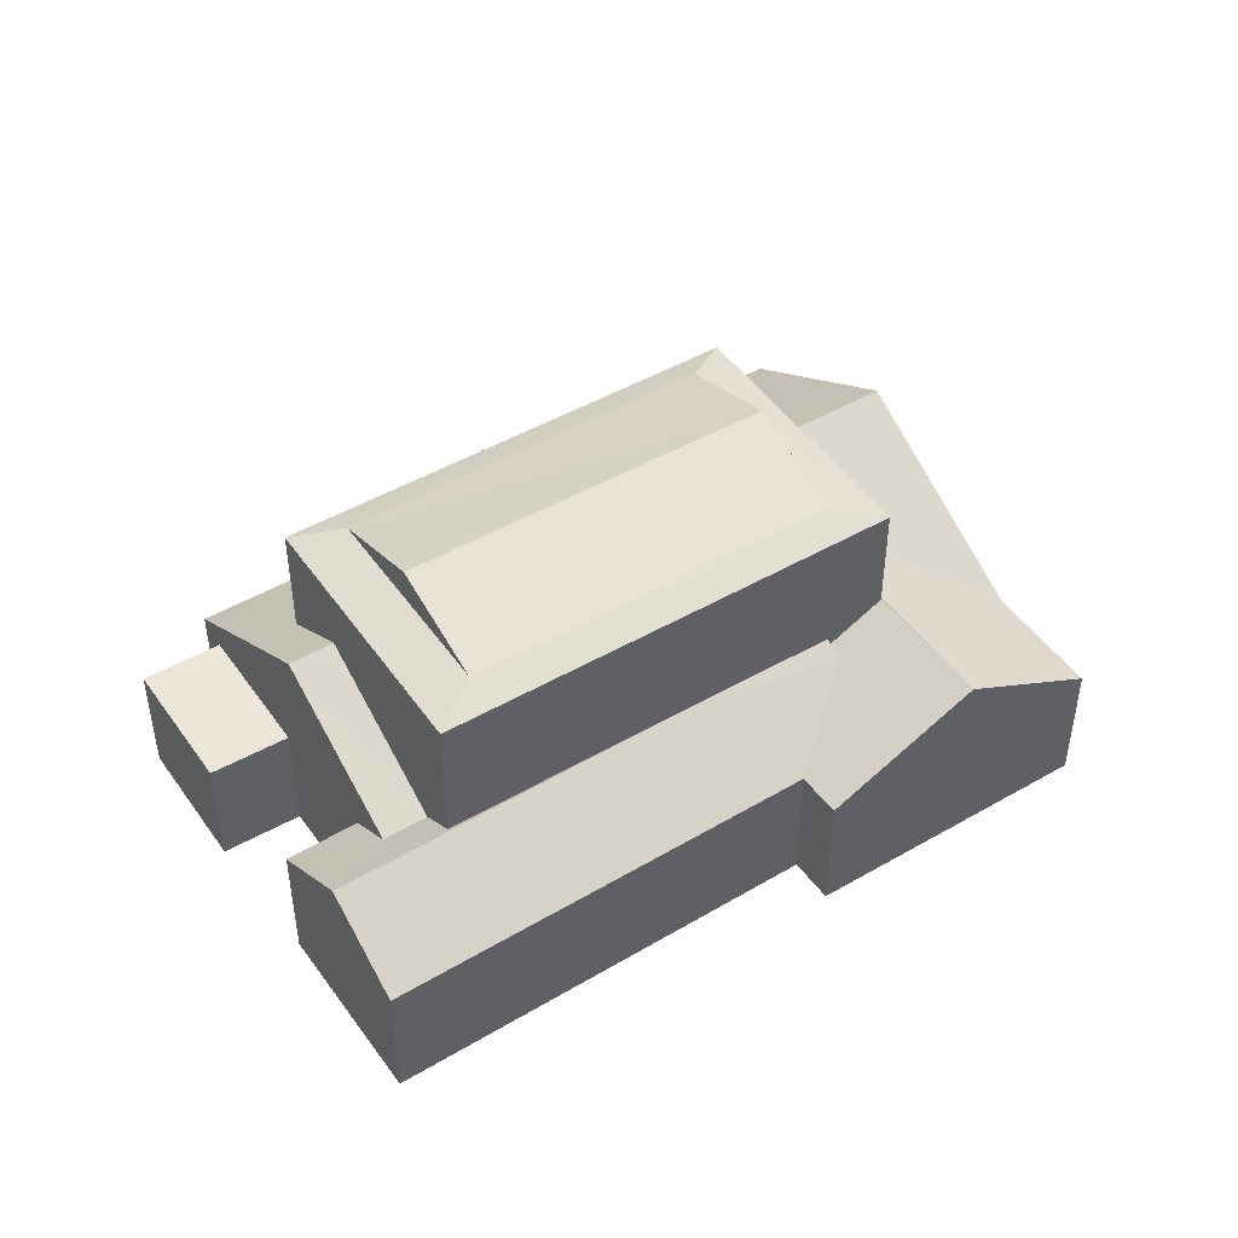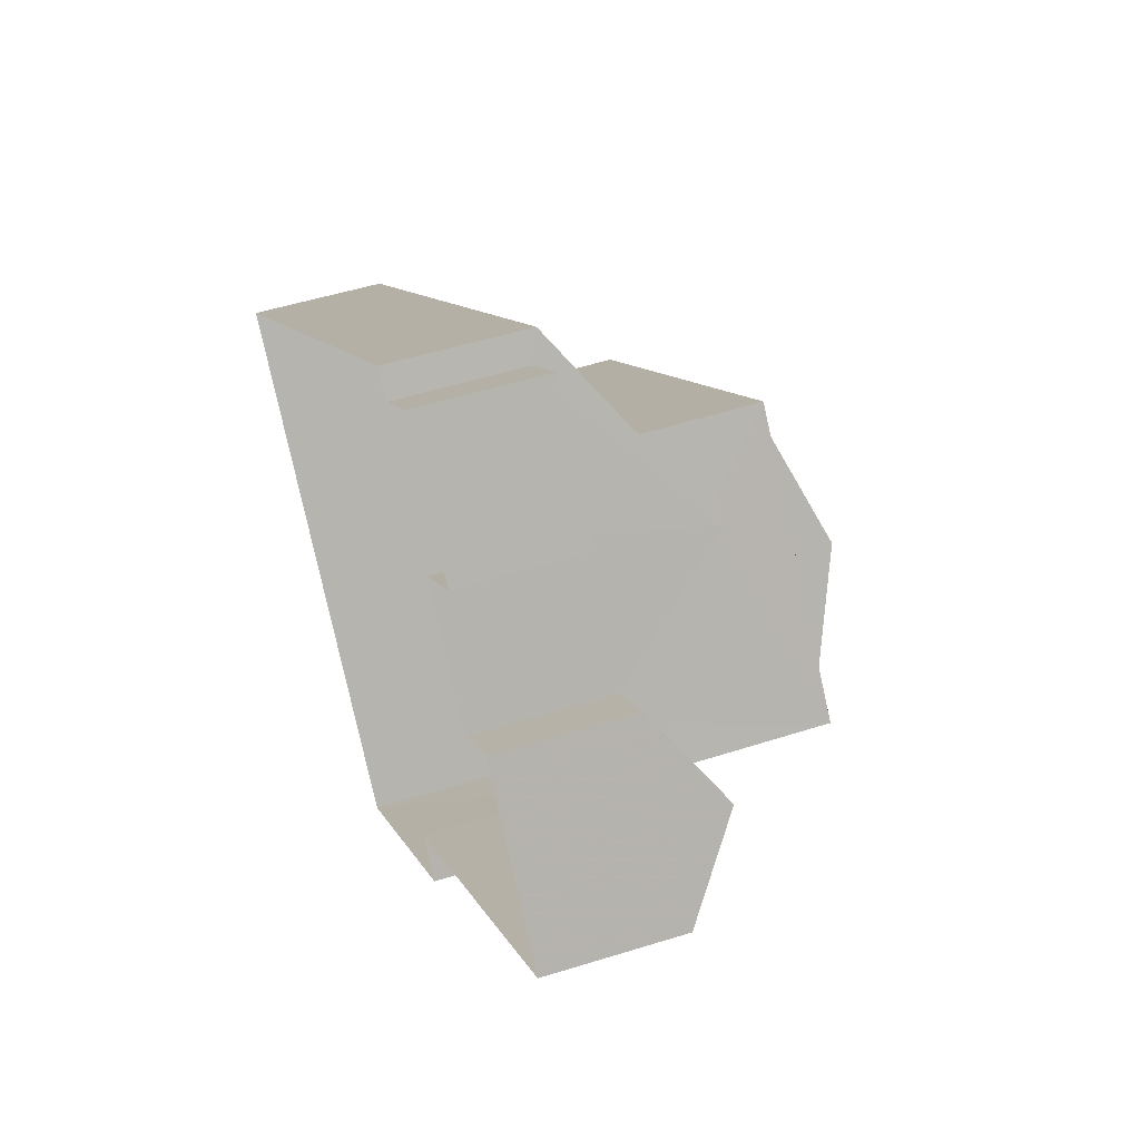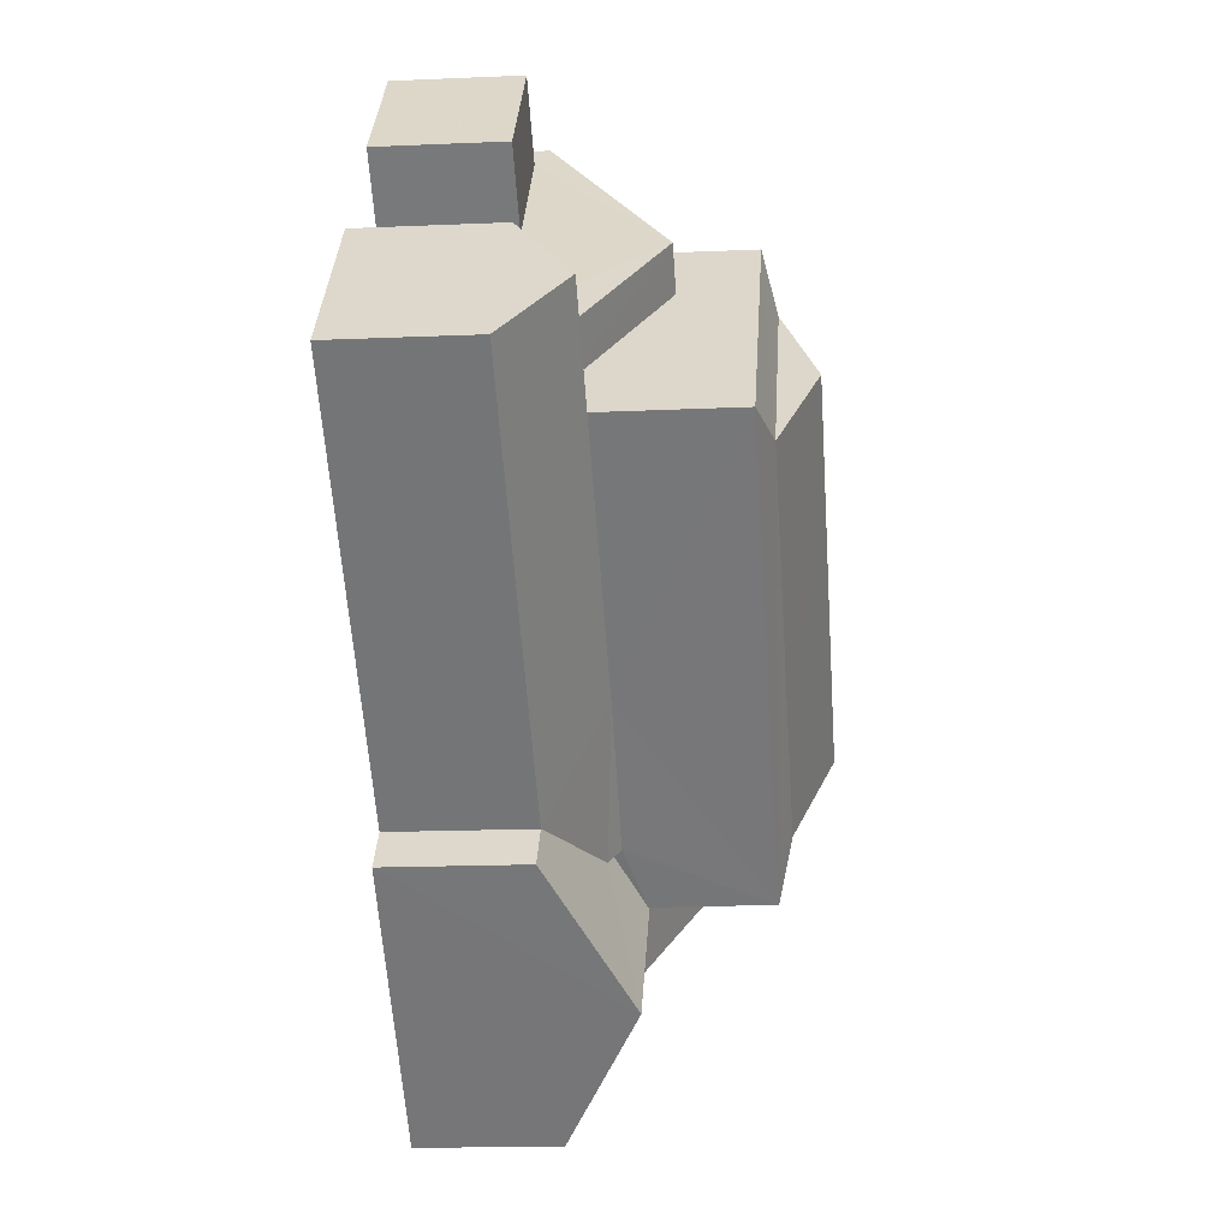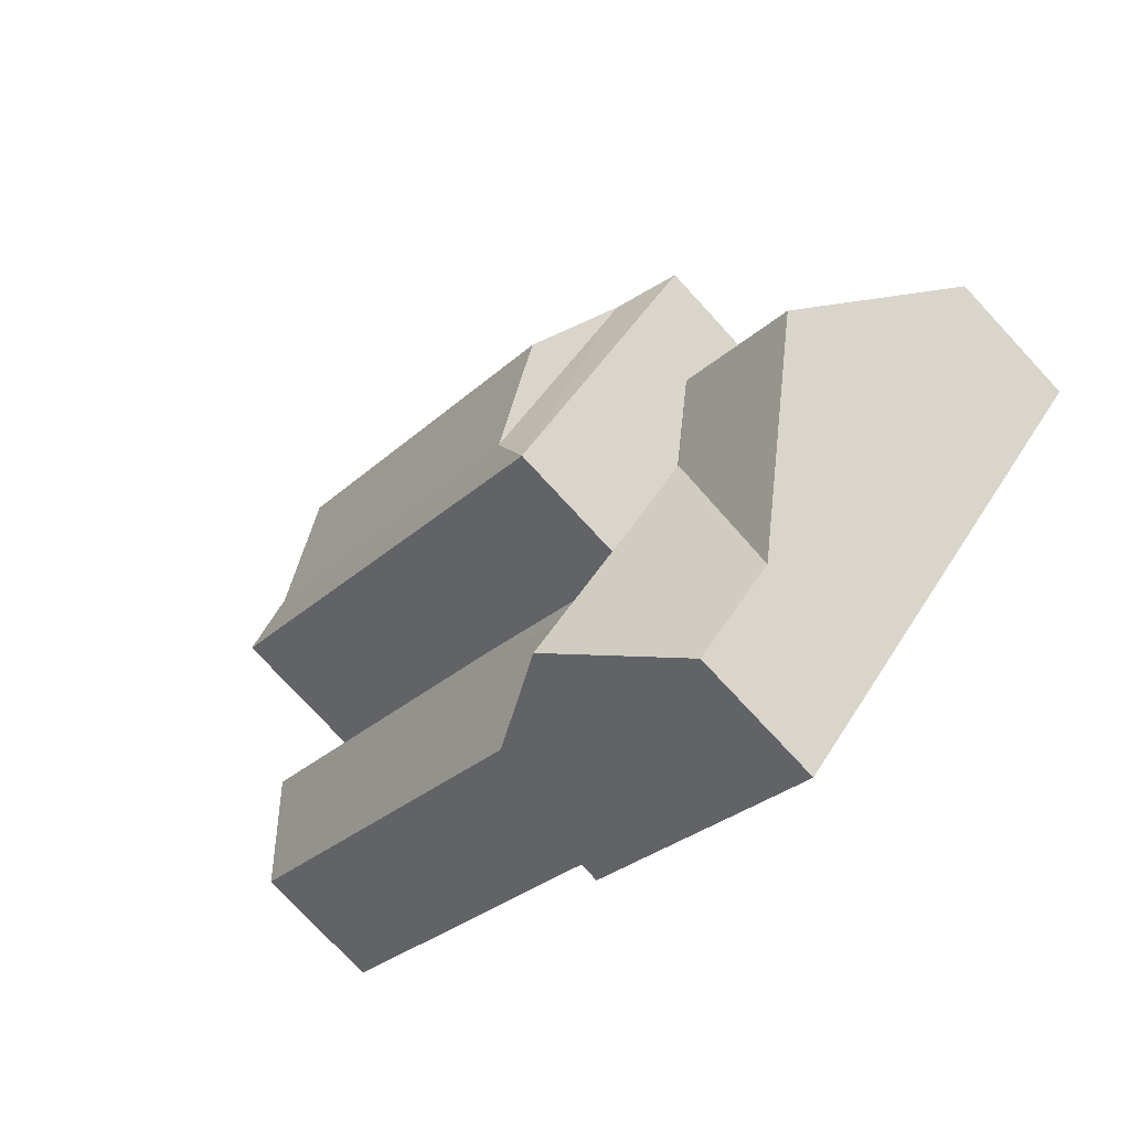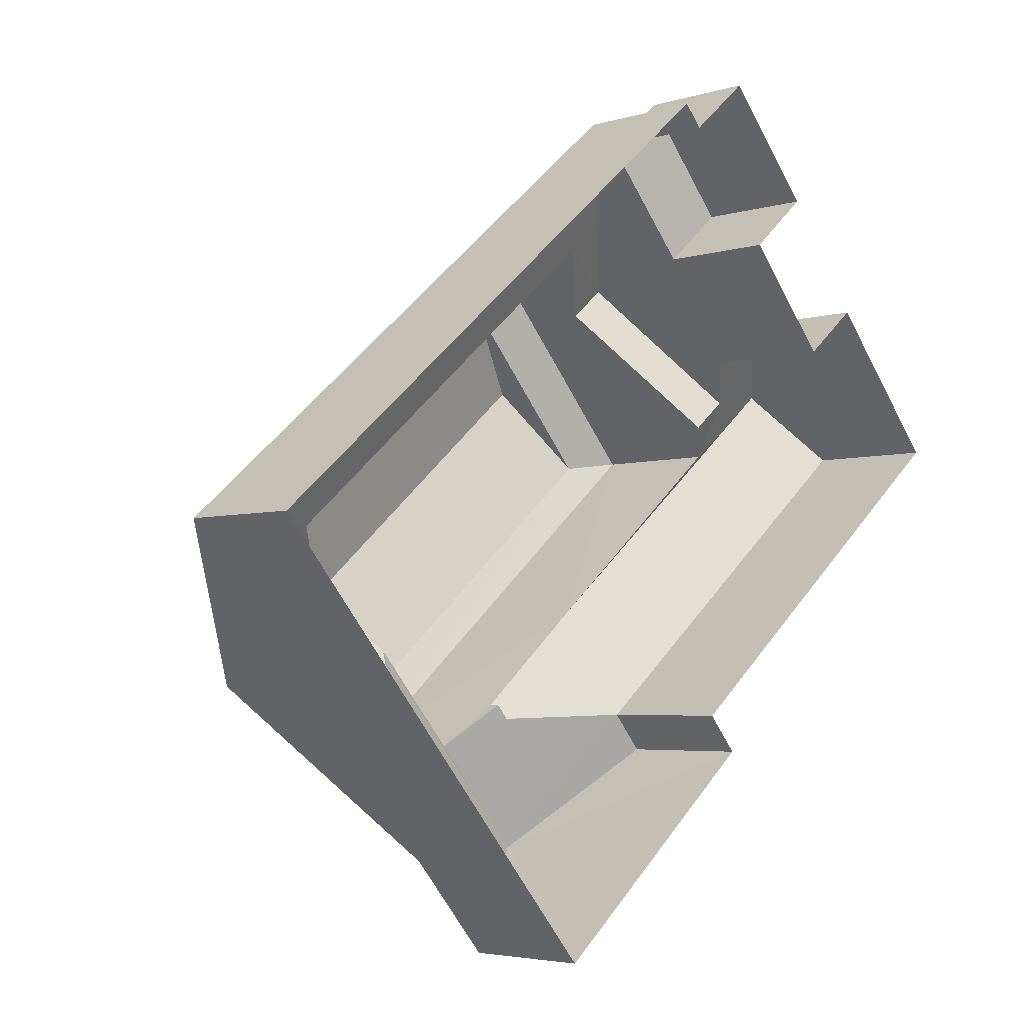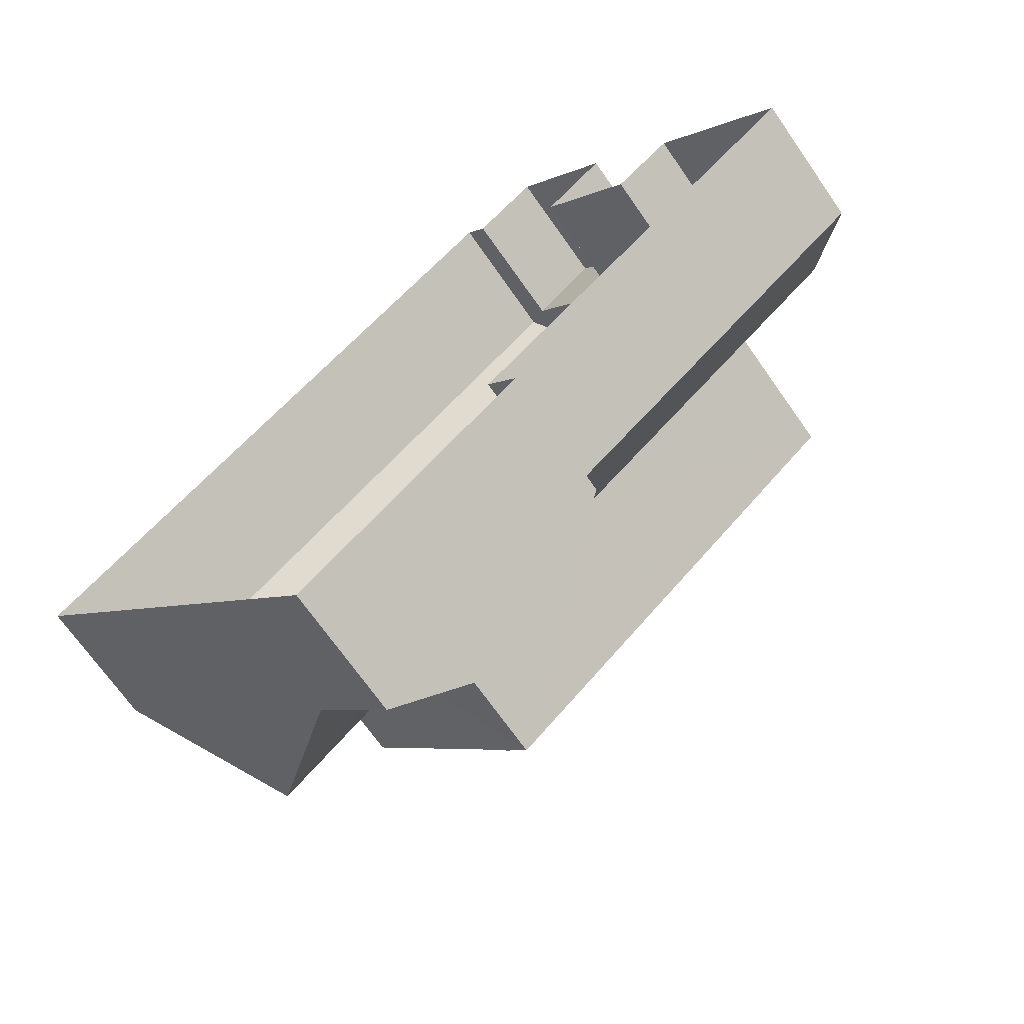
<metadata>
{"format":"obj","ext":"obj","renderer":"f3d","projection":"perspective","resolution":1024,"background":"white","views":[{"elev":47.2,"azim":-73.9,"up":"+Z"},{"elev":51.1,"azim":-109.3,"up":"+Y"},{"elev":-17.0,"azim":-84.9,"up":"+Y"},{"elev":-77.0,"azim":42.9,"up":"+Y"},{"elev":-4.1,"azim":135.9,"up":"+Y"},{"elev":-68.7,"azim":-145.2,"up":"+Y"}]}
</metadata>
<code>
v -2.233e+05 -1.273e+05 17.81
v -2.233e+05 -1.273e+05 17.81
v -2.233e+05 -1.273e+05 17.81
v -2.233e+05 -1.273e+05 17.81
v -2.233e+05 -1.273e+05 17.81
v -2.233e+05 -1.273e+05 17.81
v -2.233e+05 -1.273e+05 17.81
v -2.233e+05 -1.273e+05 17.81
v -2.233e+05 -1.273e+05 17.81
v -2.233e+05 -1.273e+05 17.81
v -2.233e+05 -1.273e+05 17.81
v -2.233e+05 -1.273e+05 17.81
v -2.233e+05 -1.273e+05 24.91
v -2.233e+05 -1.273e+05 24.63
v -2.233e+05 -1.273e+05 24.91
v -2.233e+05 -1.273e+05 24.63
v -2.233e+05 -1.273e+05 24.63
v -2.233e+05 -1.273e+05 24.91
v -2.233e+05 -1.273e+05 25.69
v -2.233e+05 -1.273e+05 25.69
v -2.233e+05 -1.273e+05 24.91
v -2.233e+05 -1.273e+05 21.81
v -2.233e+05 -1.273e+05 21.84
v -2.233e+05 -1.273e+05 21.58
v -2.233e+05 -1.273e+05 20.64
v -2.233e+05 -1.273e+05 20.64
v -2.233e+05 -1.273e+05 21.84
v -2.233e+05 -1.273e+05 22.22
v -2.233e+05 -1.273e+05 22.23
v -2.233e+05 -1.273e+05 23.14
v -2.233e+05 -1.273e+05 23.14
v -2.233e+05 -1.273e+05 20.64
v -2.233e+05 -1.273e+05 21.3
v -2.233e+05 -1.273e+05 23.14
v -2.233e+05 -1.273e+05 21.29
v -2.233e+05 -1.273e+05 23.14
v -2.233e+05 -1.273e+05 22.23
v -2.233e+05 -1.273e+05 20.64
v -2.233e+05 -1.273e+05 20.39
v -2.233e+05 -1.273e+05 20.39
v -2.233e+05 -1.273e+05 20.39
v -2.233e+05 -1.273e+05 20.39
v -2.233e+05 -1.273e+05 22.21
v -2.233e+05 -1.273e+05 20.64
v -2.233e+05 -1.273e+05 21.58
v -2.233e+05 -1.273e+05 24.63
v -2.233e+05 -1.273e+05 20.64
v -2.233e+05 -1.273e+05 21.79
v -2.233e+05 -1.273e+05 20.64
v -2.233e+05 -1.273e+05 20.64
v -2.233e+05 -1.273e+05 22.12
v -2.233e+05 -1.273e+05 22.09
v -2.233e+05 -1.273e+05 20.64
f 1 2 3
f 3 2 4
f 5 4 6
f 7 2 8
f 9 6 10
f 7 8 11
f 10 6 12
f 12 2 7
f 4 2 12
f 6 4 12
f 13 14 15
f 13 16 14
f 17 16 13
f 18 17 13
f 19 18 20
f 19 21 18
f 20 15 19
f 20 13 15
f 22 23 24
f 24 23 25
f 25 23 26
f 23 27 26
f 28 29 30
f 30 29 31
f 29 32 31
f 33 34 35
f 33 36 34
f 37 38 32
f 29 37 32
f 39 40 41
f 42 39 41
f 29 28 43
f 29 43 37
f 37 25 44
f 45 24 43
f 37 24 25
f 43 24 37
f 21 17 18
f 21 46 17
f 14 46 21
f 15 14 21
f 35 47 27
f 27 23 48
f 35 49 47
f 33 35 48
f 48 35 27
f 50 51 31
f 31 51 30
f 52 53 34
f 53 51 50
f 52 34 36
f 53 52 51
f 44 1 37
f 1 3 37
f 3 38 37
f 50 4 5
f 53 50 5
f 50 31 4
f 4 32 3
f 32 38 3
f 31 32 4
f 44 2 1
f 44 25 2
f 52 36 14
f 14 36 46
f 33 48 46
f 36 33 46
f 45 22 24
f 6 9 40
f 39 6 40
f 40 9 10
f 41 40 10
f 2 25 26
f 8 2 26
f 28 17 43
f 17 30 16
f 16 30 51
f 28 30 17
f 20 18 13
f 42 41 10
f 12 42 10
f 19 15 21
f 11 8 47
f 47 26 27
f 47 8 26
f 51 14 16
f 51 52 14
f 6 39 5
f 7 42 12
f 53 5 39
f 39 42 34
f 53 39 34
f 34 49 35
f 7 49 42
f 42 49 34
f 45 43 22
f 43 17 22
f 23 46 48
f 23 17 46
f 22 17 23
f 47 7 11
f 47 49 7

</code>
